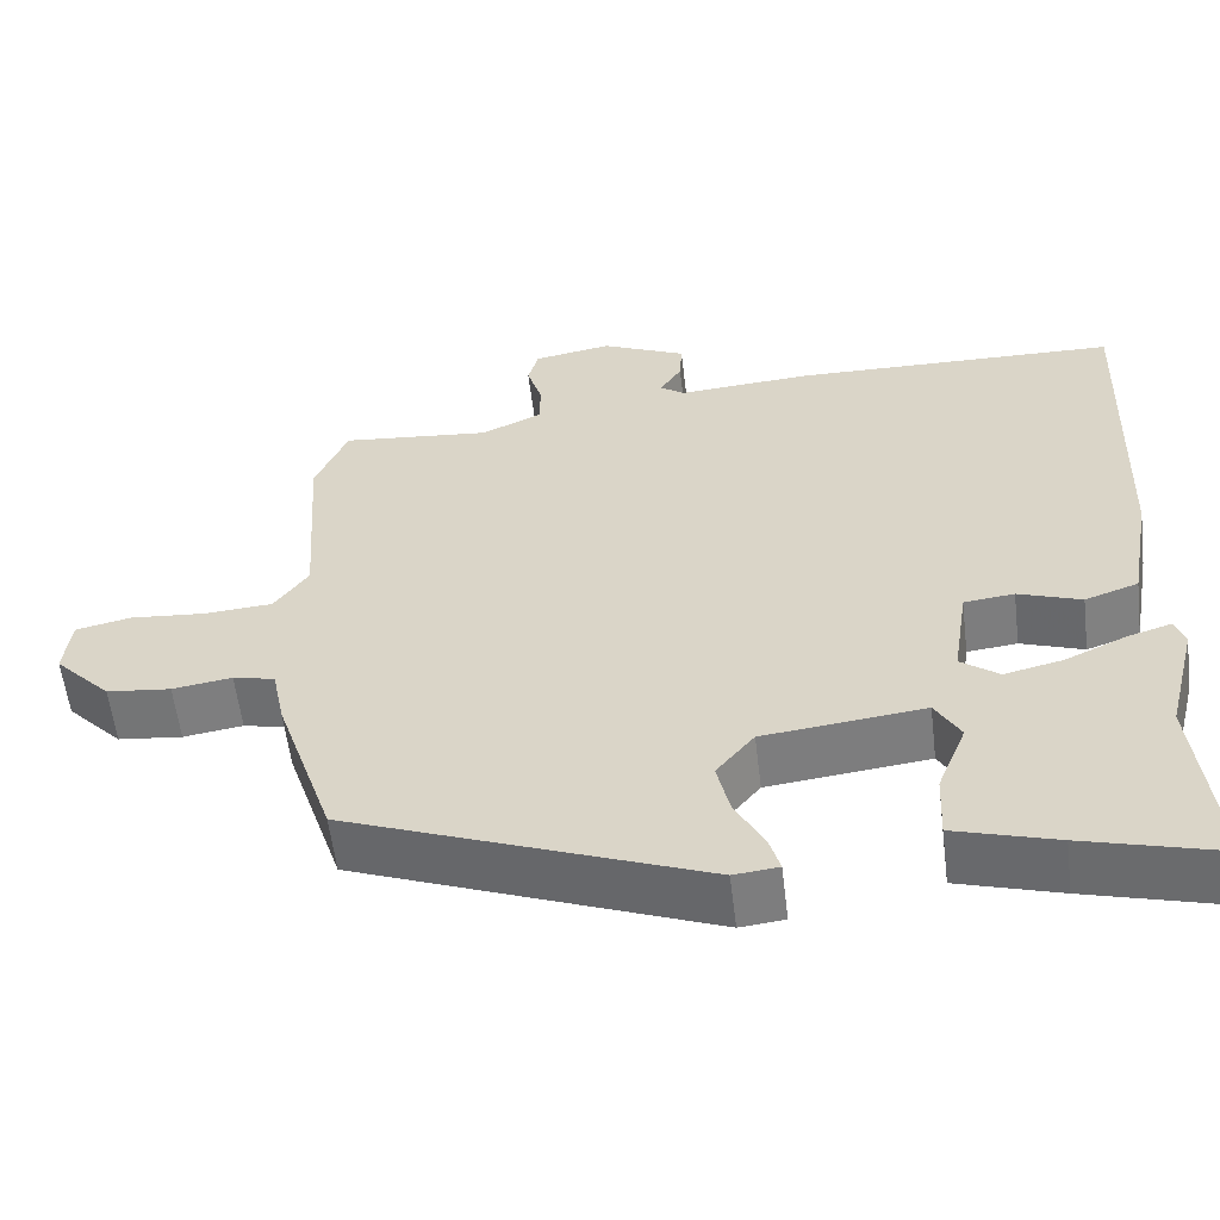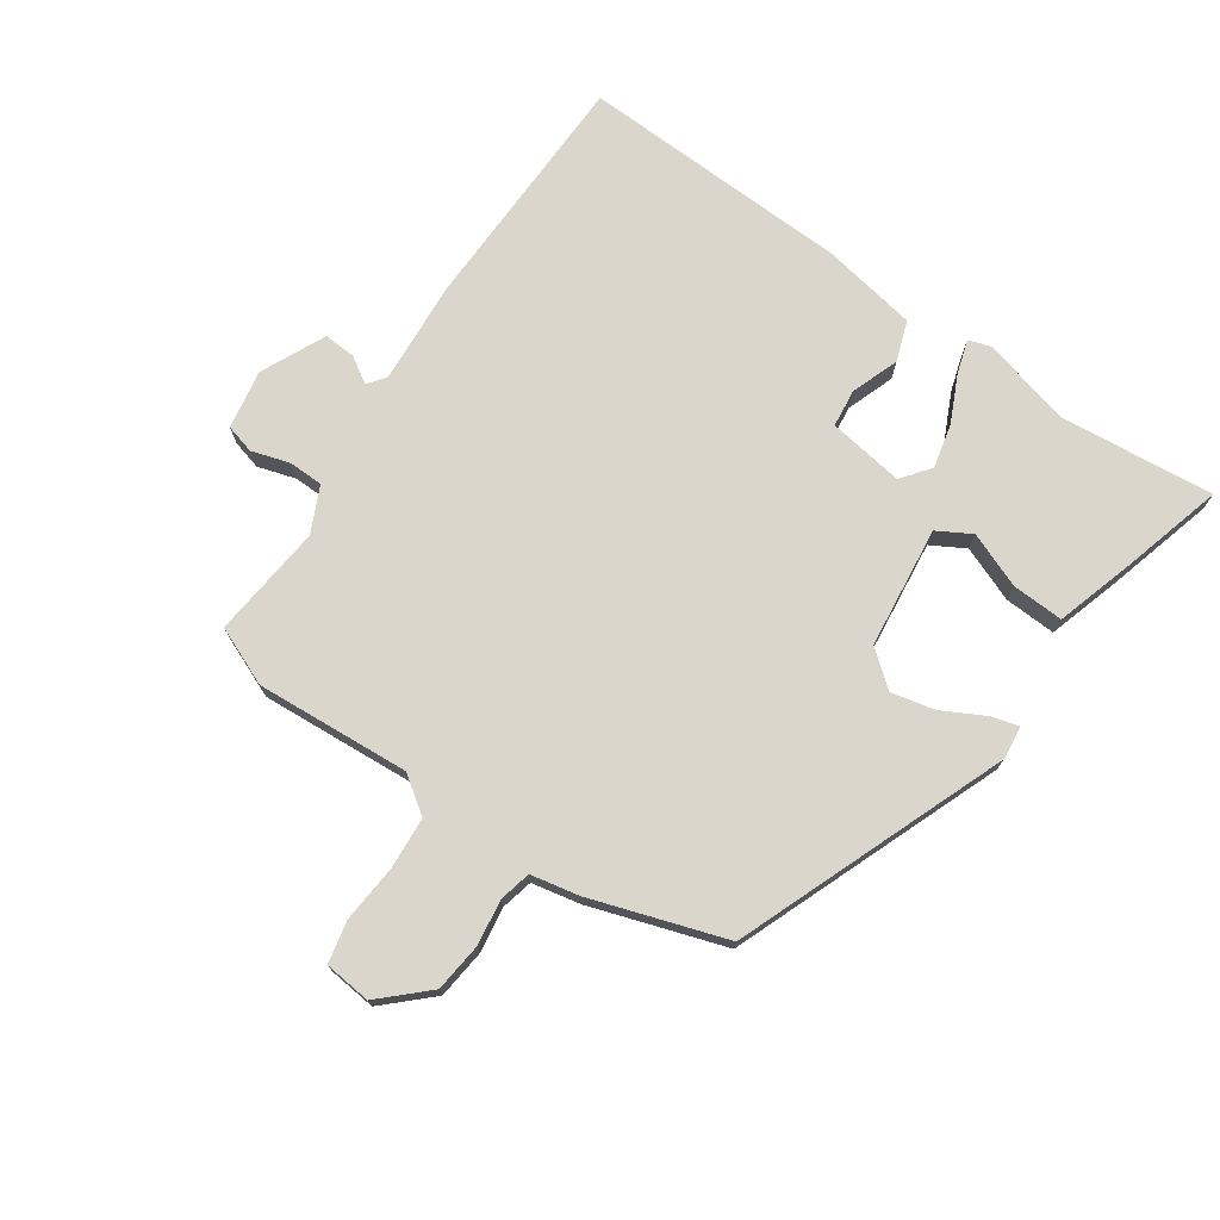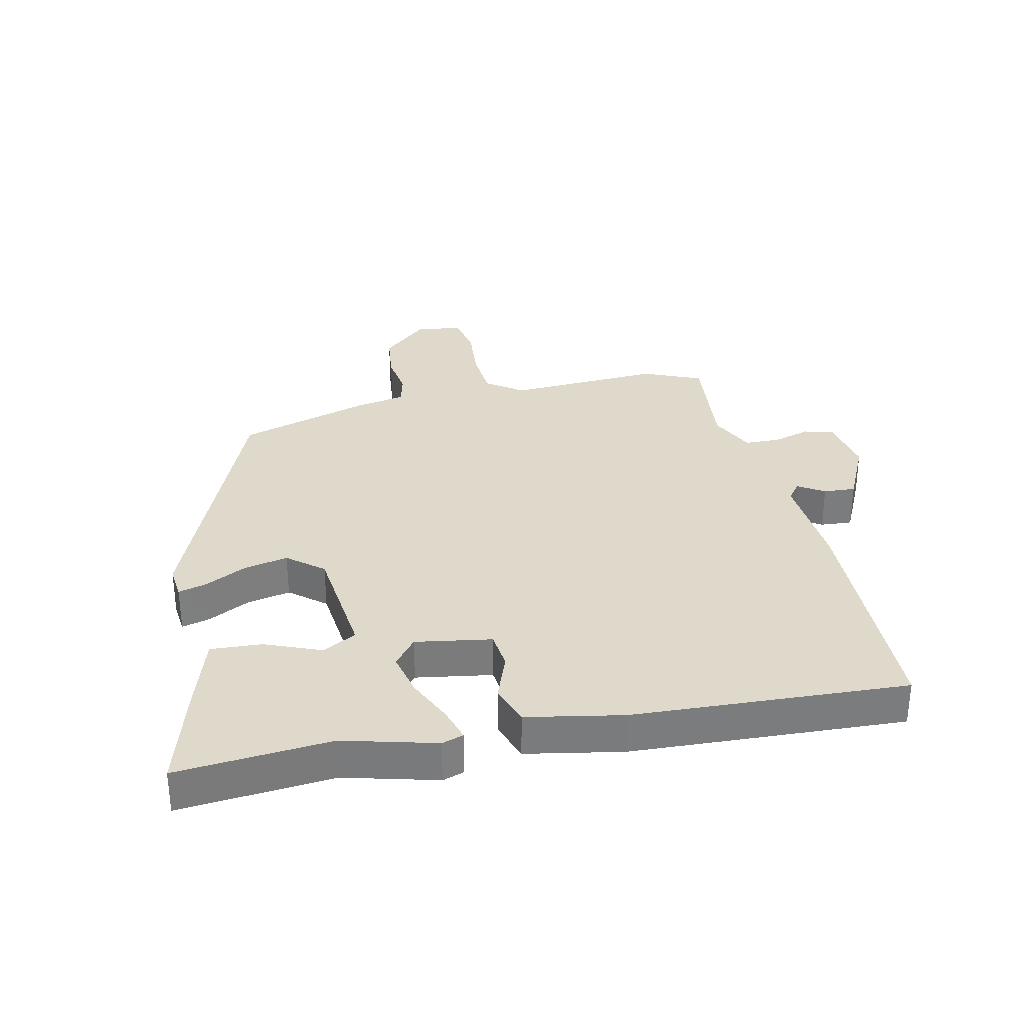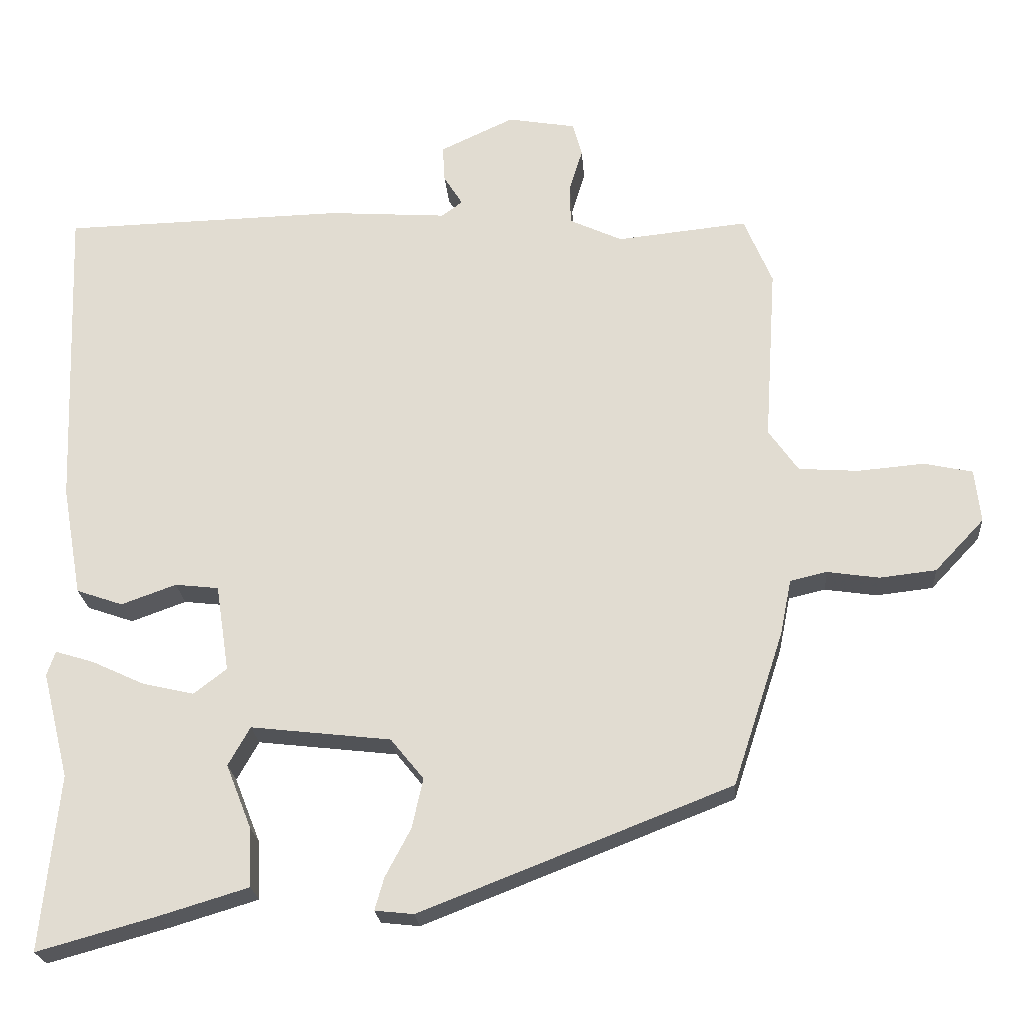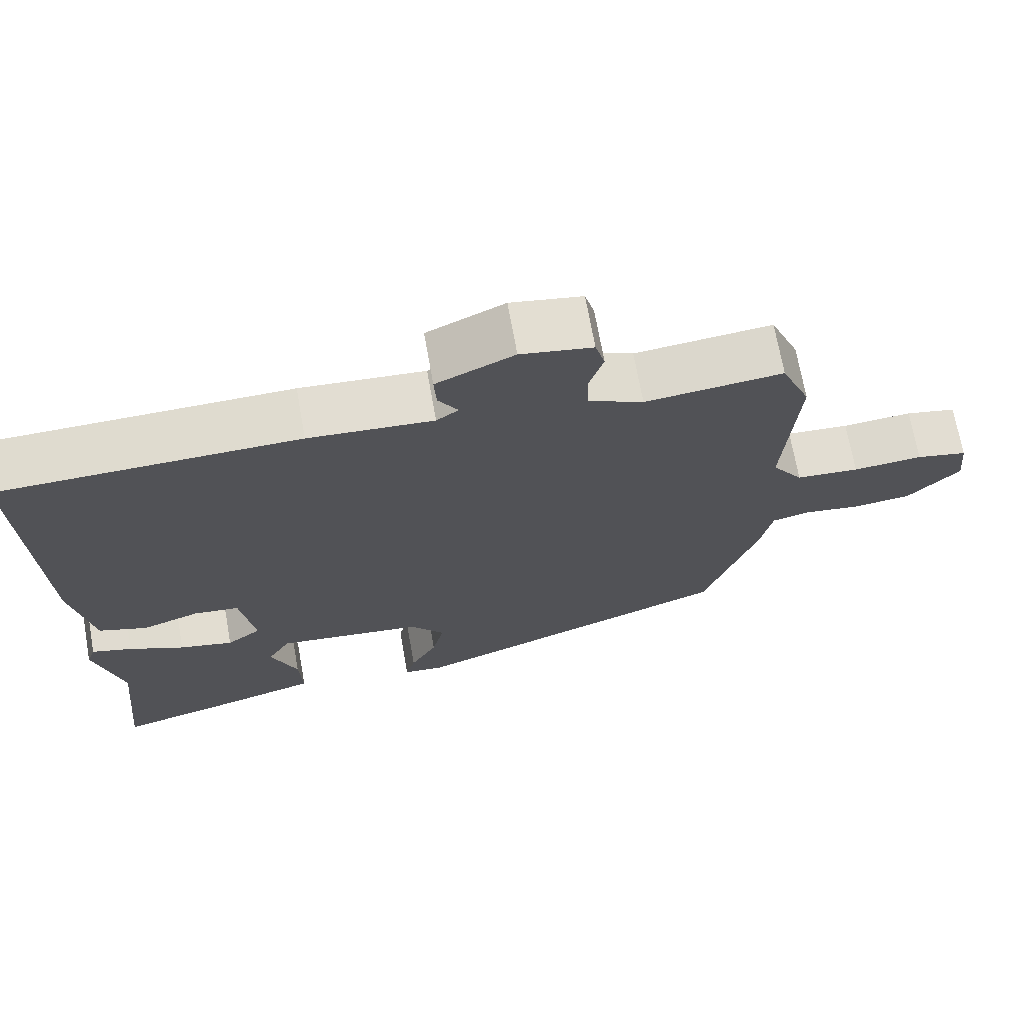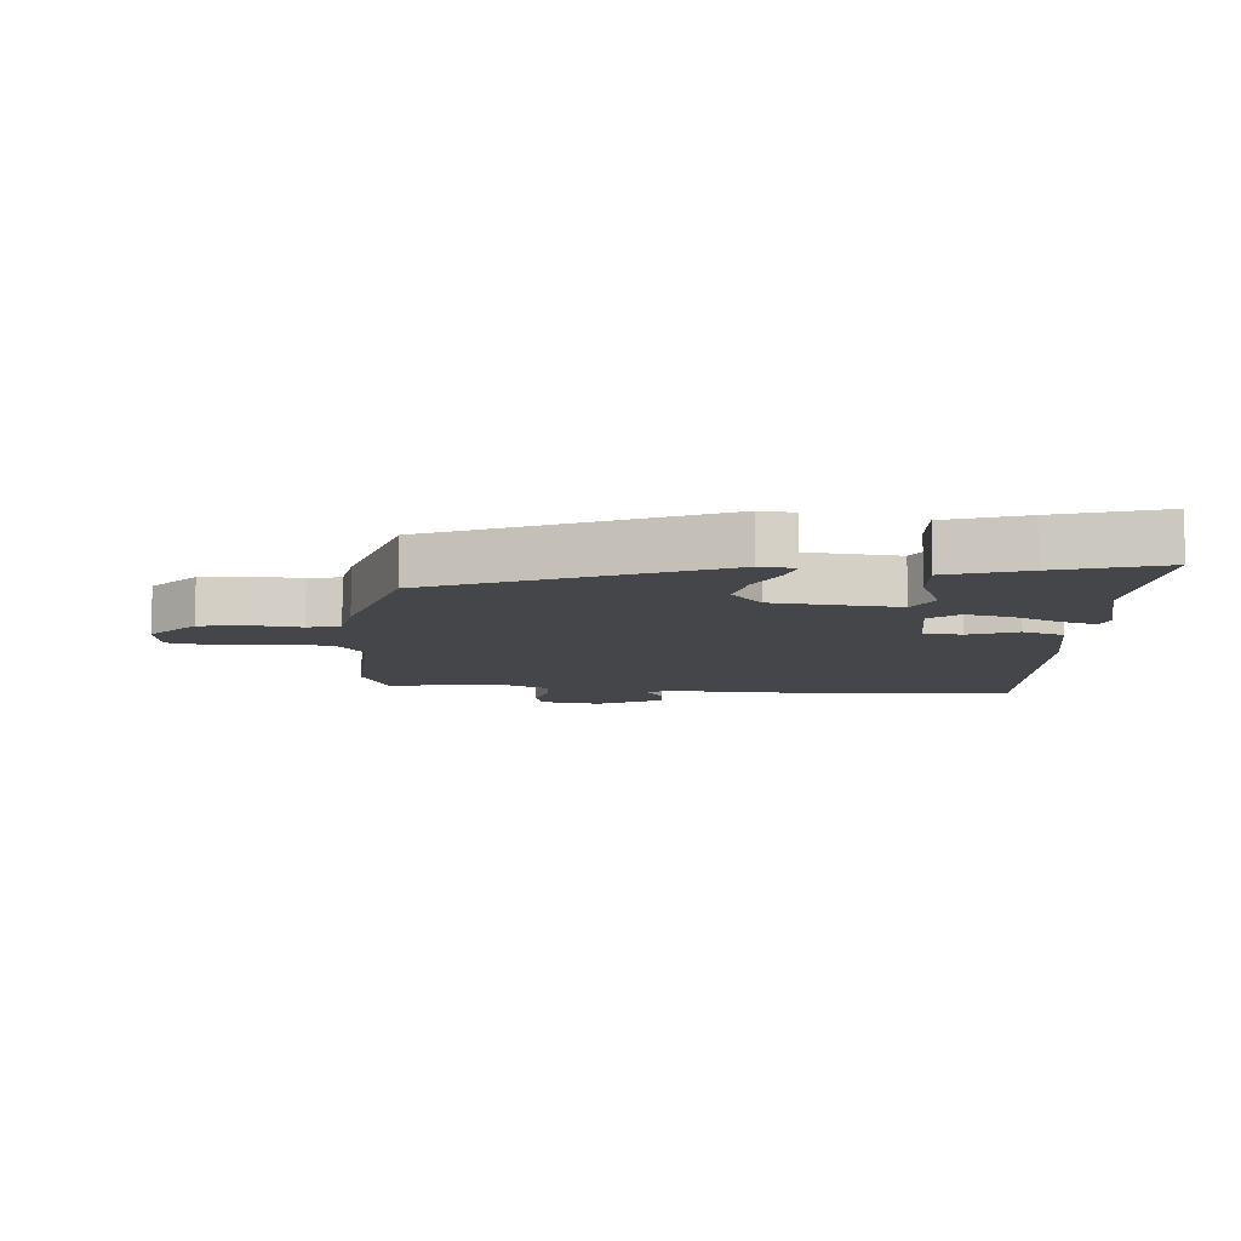
<metadata>
{"format":"obj","ext":"obj","renderer":"f3d","projection":"perspective","resolution":1024,"background":"white","views":[{"elev":-58.0,"azim":-173.1,"up":"+Z"},{"elev":73.6,"azim":124.6,"up":"+Y"},{"elev":31.8,"azim":-101.9,"up":"+Y"},{"elev":-22.9,"azim":4.5,"up":"+Z"},{"elev":69.8,"azim":-10.1,"up":"+Z"},{"elev":-9.7,"azim":176.7,"up":"+Y"}]}
</metadata>
<code>
v -0.509 0.07 -0.59
v -0.484 0.07 -0.34
v -0.522 0.07 -0.189
v -0.51 0.07 -0.154
v -0.455 0.07 -0.171
v -0.38 0.07 -0.206
v -0.307 0.07 -0.223
v -0.26 0.07 -0.187
v -0.279 0.07 -0.063
v -0.341 0.07 -0.056
v -0.419 0.07 -0.084
v -0.485 0.07 -0.061
v -0.513 0.07 0.096
v -0.53 0.07 0.541
v -0.128 0.07 0.55
v 0.04 0.07 0.538
v 0.07 0.07 0.56
v 0.043 0.07 0.603
v 0.04 0.07 0.655
v 0.145 0.07 0.704
v 0.242 0.07 0.687
v 0.255 0.07 0.639
v 0.236 0.07 0.577
v 0.237 0.07 0.52
v 0.312 0.07 0.485
v 0.498 0.07 0.504
v 0.538 0.07 0.408
v 0.521 0.07 0.156
v 0.563 0.07 0.096
v 0.648 0.07 0.09
v 0.742 0.07 0.098
v 0.811 0.07 0.083
v 0.819 0.07 0.007
v 0.749 0.07 -0.067
v 0.669 0.07 -0.076
v 0.595 0.07 -0.065
v 0.543 0.07 -0.077
v 0.527 0.07 -0.156
v 0.455 0.07 -0.375
v 0.014 0.07 -0.547
v -0.041 0.07 -0.541
v -0.028 0.07 -0.495
v 0.008 0.07 -0.427
v 0.024 0.07 -0.356
v -0.023 0.07 -0.298
v -0.222 0.07 -0.275
v -0.253 0.07 -0.33
v -0.217 0.07 -0.421
v -0.213 0.07 -0.505
v -0.339 0.07 -0.543
v -0.509 0 -0.59
v -0.484 0 -0.34
v -0.522 0 -0.189
v -0.51 0 -0.154
v -0.455 0 -0.171
v -0.38 0 -0.206
v -0.307 0 -0.223
v -0.26 0 -0.187
v -0.279 0 -0.063
v -0.341 0 -0.056
v -0.419 0 -0.084
v -0.485 0 -0.061
v -0.513 0 0.096
v -0.53 0 0.541
v -0.128 0 0.55
v 0.04 0 0.538
v 0.07 0 0.56
v 0.043 0 0.603
v 0.04 0 0.655
v 0.145 0 0.704
v 0.242 0 0.687
v 0.255 0 0.639
v 0.236 0 0.577
v 0.237 0 0.52
v 0.312 0 0.485
v 0.498 0 0.504
v 0.538 0 0.408
v 0.521 0 0.156
v 0.563 0 0.096
v 0.648 0 0.09
v 0.742 0 0.098
v 0.811 0 0.083
v 0.819 0 0.007
v 0.749 0 -0.067
v 0.669 0 -0.076
v 0.595 0 -0.065
v 0.543 0 -0.077
v 0.527 0 -0.156
v 0.455 0 -0.375
v 0.014 0 -0.547
v -0.041 0 -0.541
v -0.028 0 -0.495
v 0.008 0 -0.427
v 0.024 0 -0.356
v -0.023 0 -0.298
v -0.222 0 -0.275
v -0.253 0 -0.33
v -0.217 0 -0.421
v -0.213 0 -0.505
v -0.339 0 -0.543
f 47 48 49 50
f 47 50 1 2
f 46 47 2 3
f 45 46 3
f 40 41 42 43
f 40 43 44
f 37 38 39 40
f 37 40 44
f 33 34 35 36
f 33 36 37
f 30 31 32 33
f 29 30 33 37
f 28 29 37 44
f 25 26 27 28
f 24 25 28 44
f 20 21 22 23
f 17 18 19 20
f 17 20 23 24
f 13 14 15 16
f 10 11 12 13
f 9 10 13 16
f 8 9 16 17
f 3 4 5 6
f 45 3 6 7
f 17 24 44 45
f 8 17 45
f 7 8 45
f 100 99 98 97
f 52 51 100 97
f 53 52 97 96
f 53 96 95
f 93 92 91 90
f 94 93 90
f 90 89 88 87
f 94 90 87
f 86 85 84 83
f 87 86 83
f 83 82 81 80
f 87 83 80 79
f 94 87 79 78
f 78 77 76 75
f 94 78 75 74
f 73 72 71 70
f 70 69 68 67
f 74 73 70 67
f 66 65 64 63
f 63 62 61 60
f 66 63 60 59
f 67 66 59 58
f 56 55 54 53
f 57 56 53 95
f 95 94 74 67
f 95 67 58
f 95 58 57
f 1 51 52 2
f 2 52 53 3
f 3 53 54 4
f 4 54 55 5
f 5 55 56 6
f 6 56 57 7
f 7 57 58 8
f 8 58 59 9
f 9 59 60 10
f 10 60 61 11
f 11 61 62 12
f 12 62 63 13
f 13 63 64 14
f 14 64 65 15
f 15 65 66 16
f 16 66 67 17
f 17 67 68 18
f 18 68 69 19
f 19 69 70 20
f 20 70 71 21
f 21 71 72 22
f 22 72 73 23
f 23 73 74 24
f 24 74 75 25
f 25 75 76 26
f 26 76 77 27
f 27 77 78 28
f 28 78 79 29
f 29 79 80 30
f 30 80 81 31
f 31 81 82 32
f 32 82 83 33
f 33 83 84 34
f 34 84 85 35
f 35 85 86 36
f 36 86 87 37
f 37 87 88 38
f 38 88 89 39
f 39 89 90 40
f 40 90 91 41
f 41 91 92 42
f 42 92 93 43
f 43 93 94 44
f 44 94 95 45
f 45 95 96 46
f 46 96 97 47
f 47 97 98 48
f 48 98 99 49
f 49 99 100 50
f 50 100 51 1

</code>
